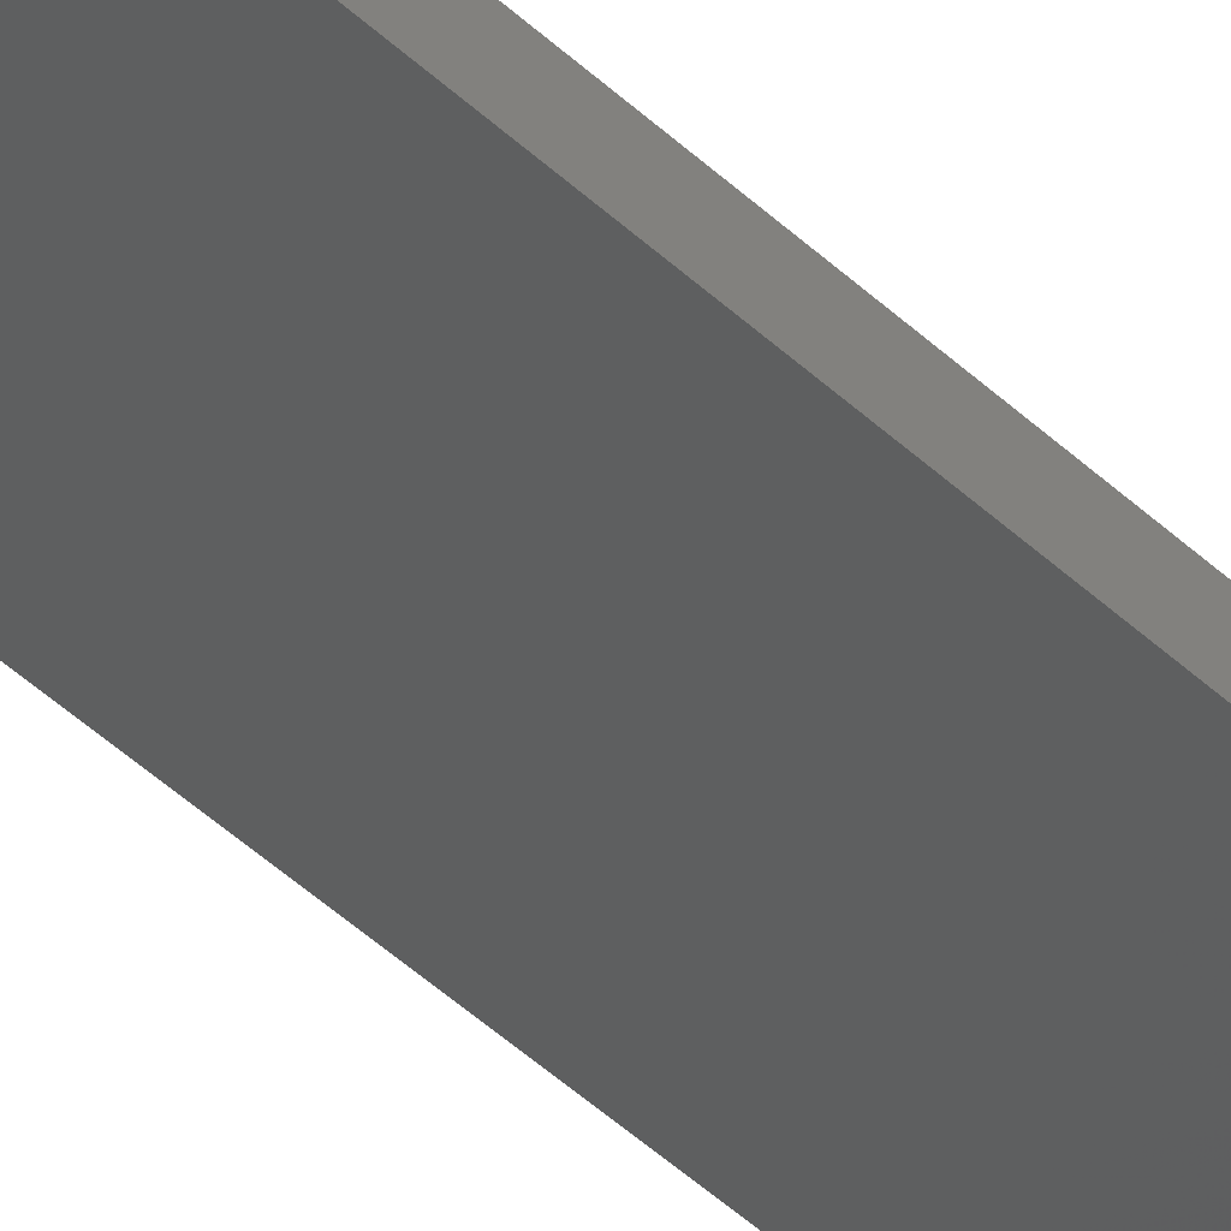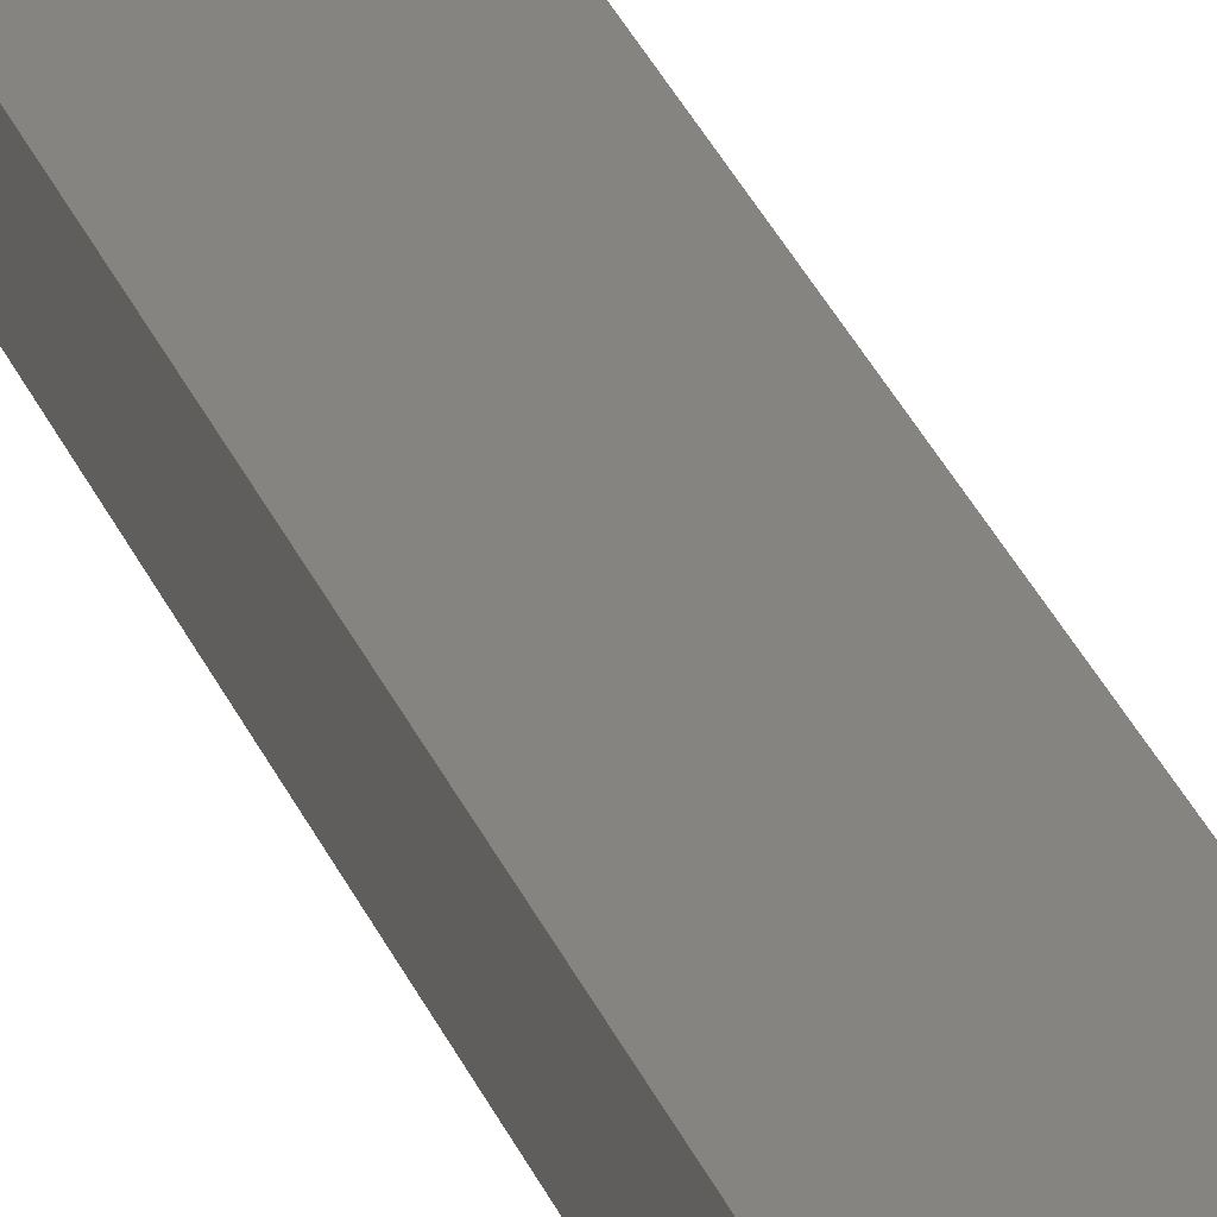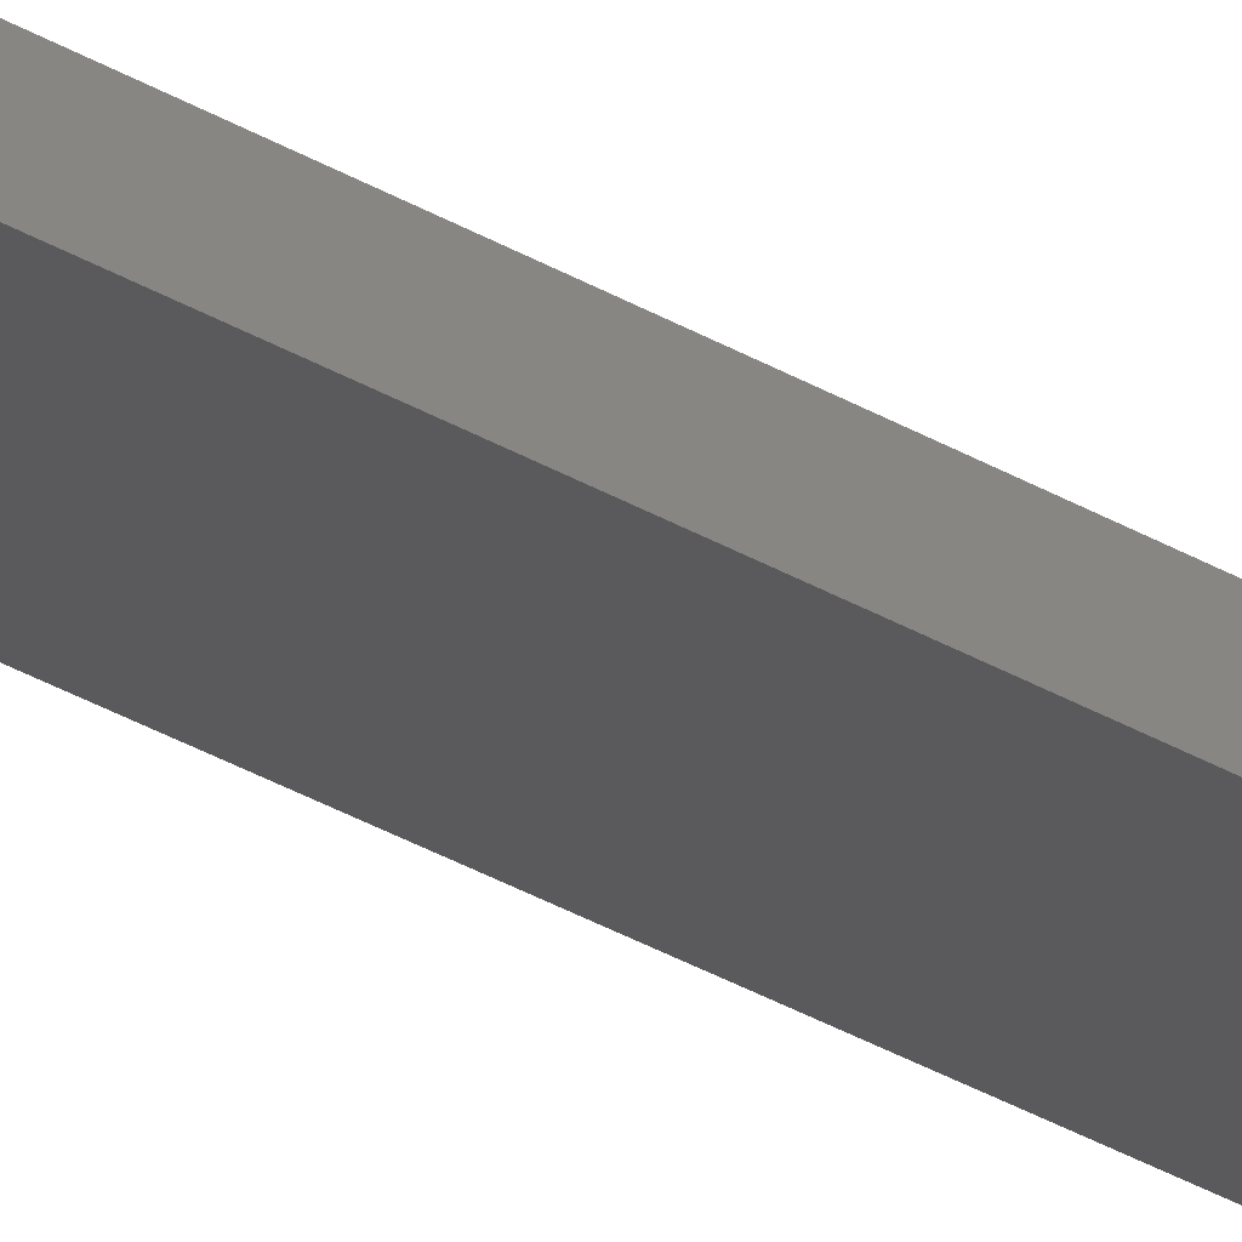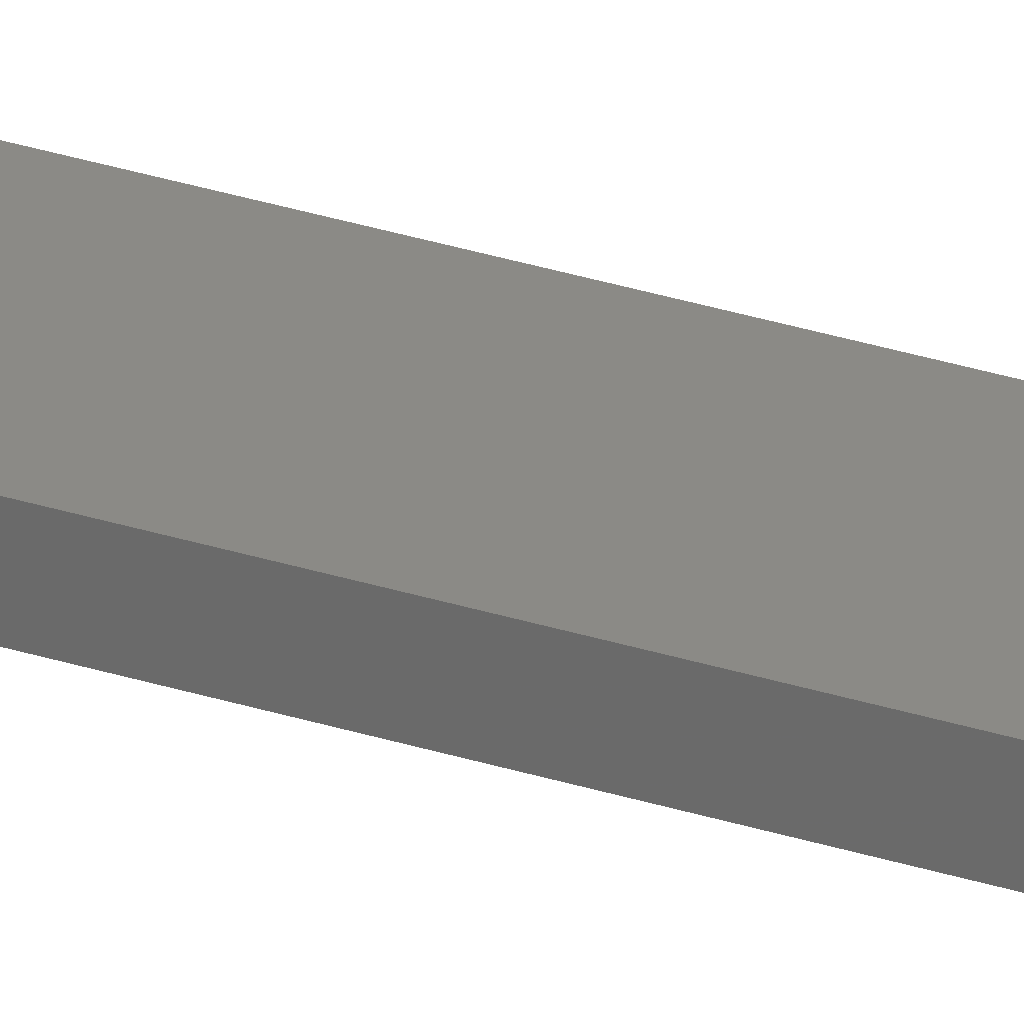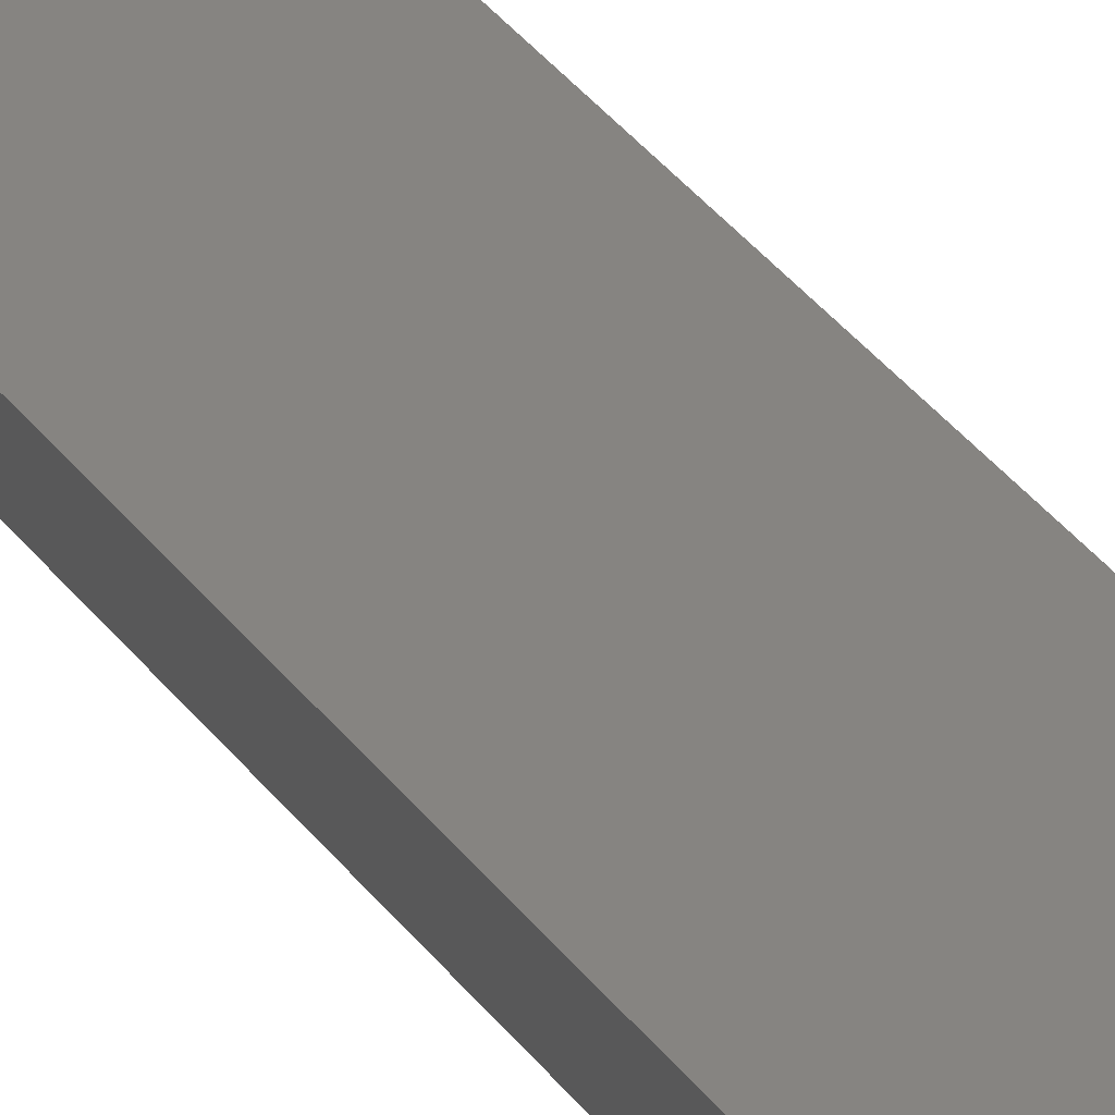
<metadata>
{"format":"stl","ext":"stl","renderer":"f3d","projection":"perspective","resolution":1024,"background":"white","views":[{"elev":-33.5,"azim":35.6,"up":"+Y"},{"elev":21.0,"azim":166.2,"up":"+Y"},{"elev":-34.1,"azim":-128.4,"up":"+Y"},{"elev":41.0,"azim":109.9,"up":"+Y"},{"elev":19.2,"azim":-19.0,"up":"+Y"}]}
</metadata>
<code>
# stl→obj: 16 verts, 28 faces
v -19.02 2.405 291.3
v -18.96 2.419 291.3
v -18.96 2.419 287.7
v -19.02 2.405 287.7
v -19.09 2.391 291.3
v -19.09 2.391 287.7
v -19.15 2.377 291.3
v -19.15 2.377 287.7
v -19.14 2.328 287.7
v -19.14 2.328 291.3
v -18.95 2.37 287.7
v -18.95 2.37 291.3
v -19.01 2.356 287.7
v -19.01 2.356 291.3
v -19.08 2.342 287.7
v -19.08 2.342 291.3
f 1 2 3
f 1 3 4
f 5 4 6
f 5 1 4
f 7 6 8
f 7 5 6
f 7 9 10
f 8 9 7
f 11 12 13
f 13 14 15
f 12 14 13
f 14 16 15
f 15 10 9
f 16 10 15
f 12 11 2
f 11 3 2
f 6 15 9
f 6 9 8
f 4 13 15
f 4 15 6
f 3 11 13
f 3 13 4
f 10 16 7
f 16 5 7
f 14 1 16
f 16 1 5
f 14 12 1
f 12 2 1

</code>
